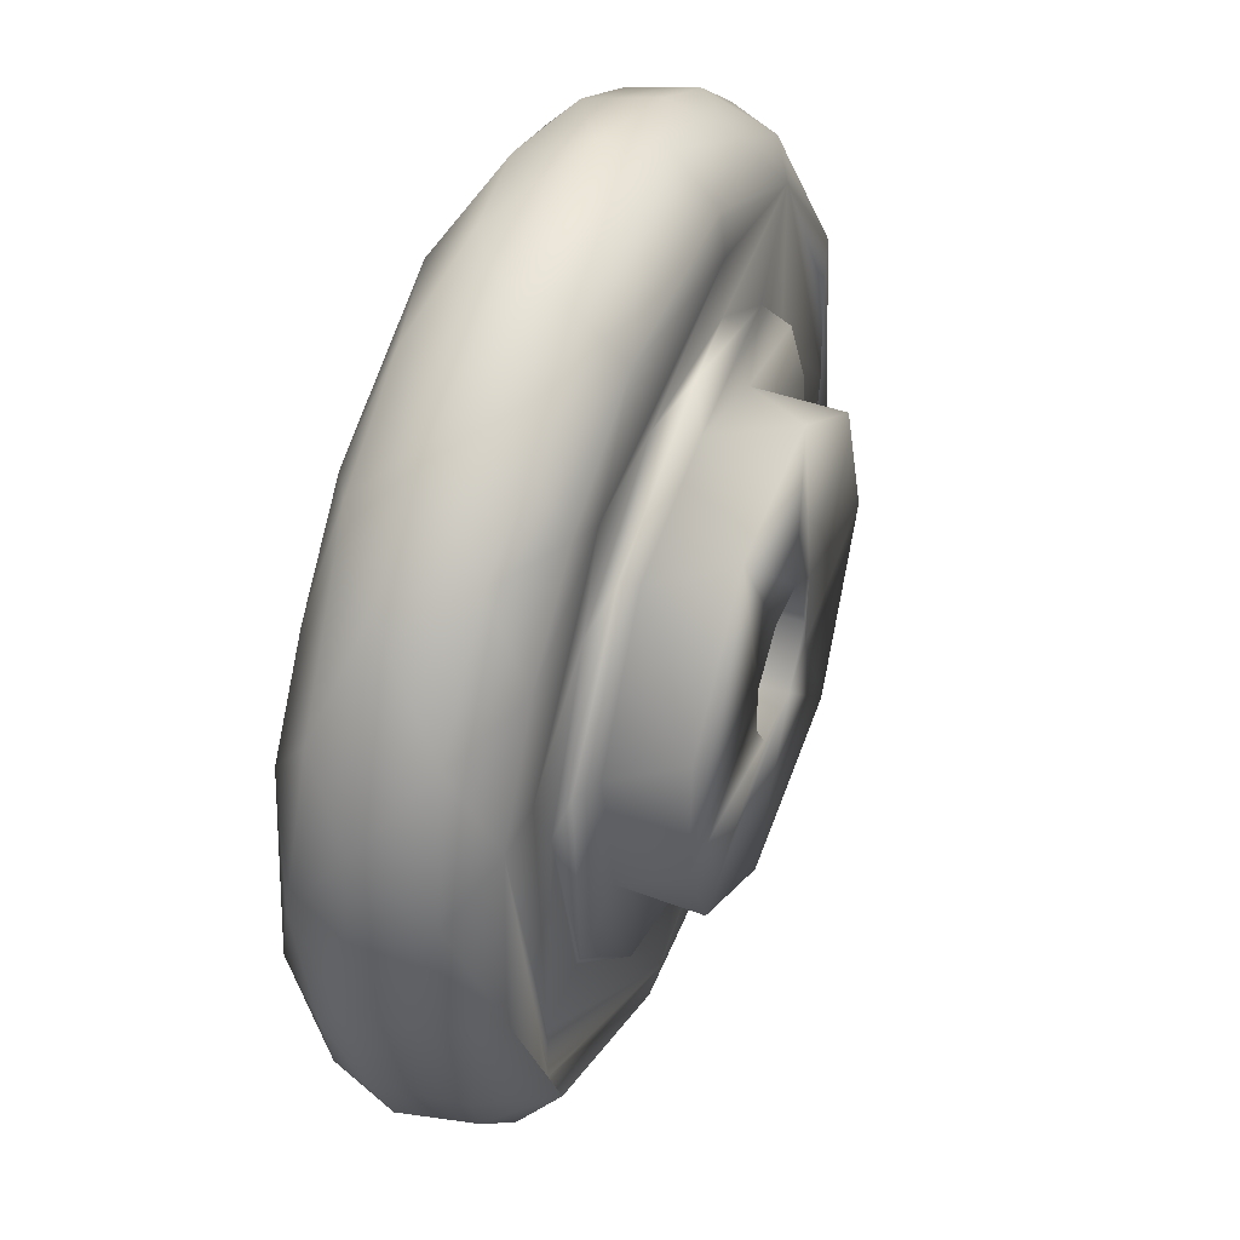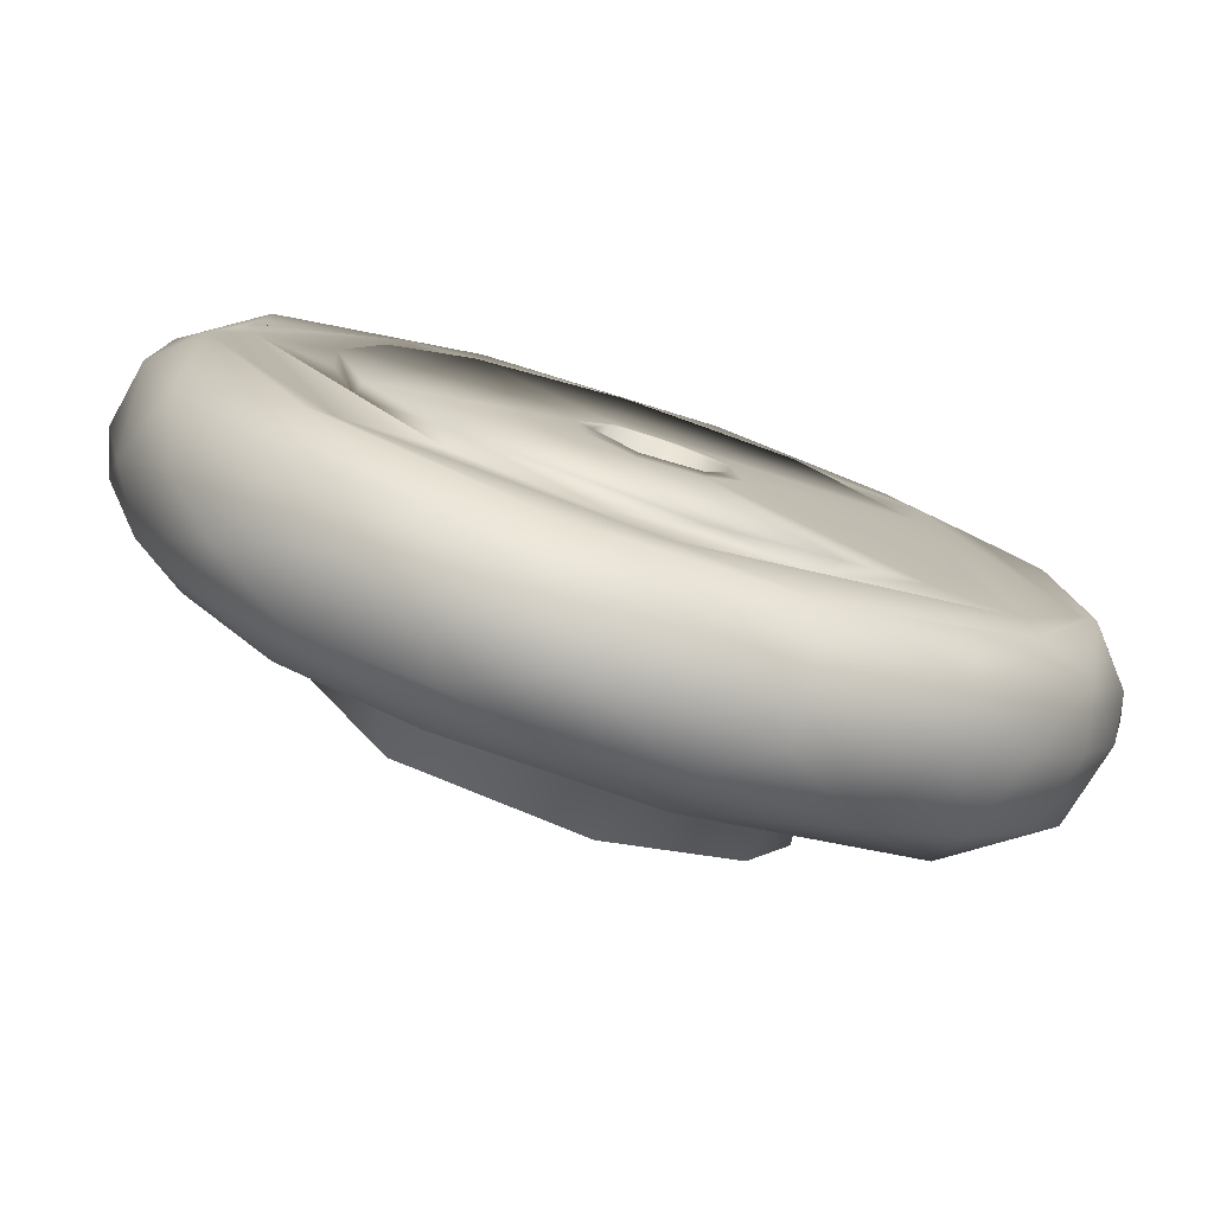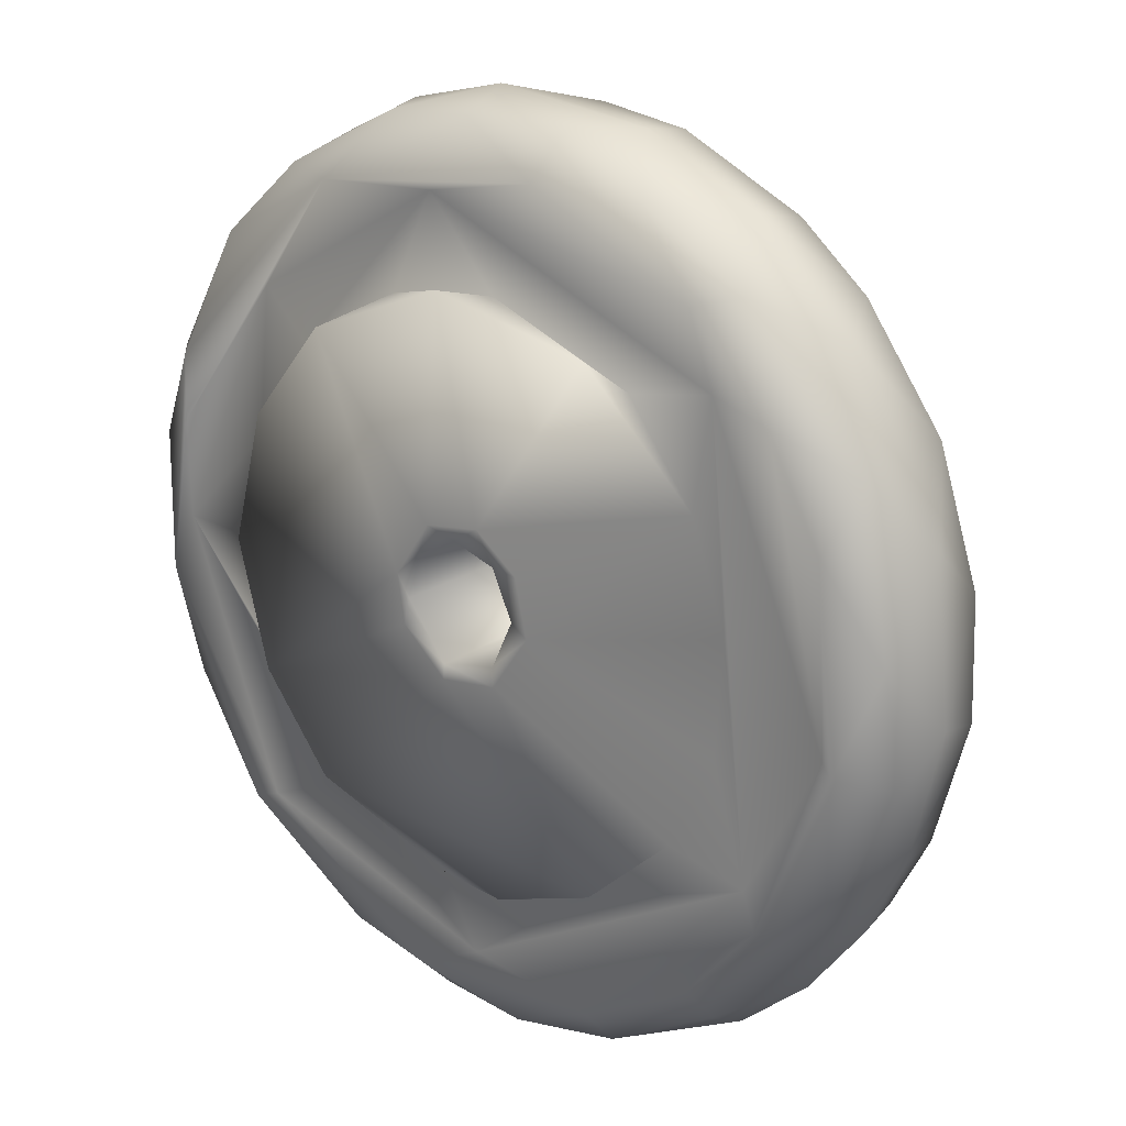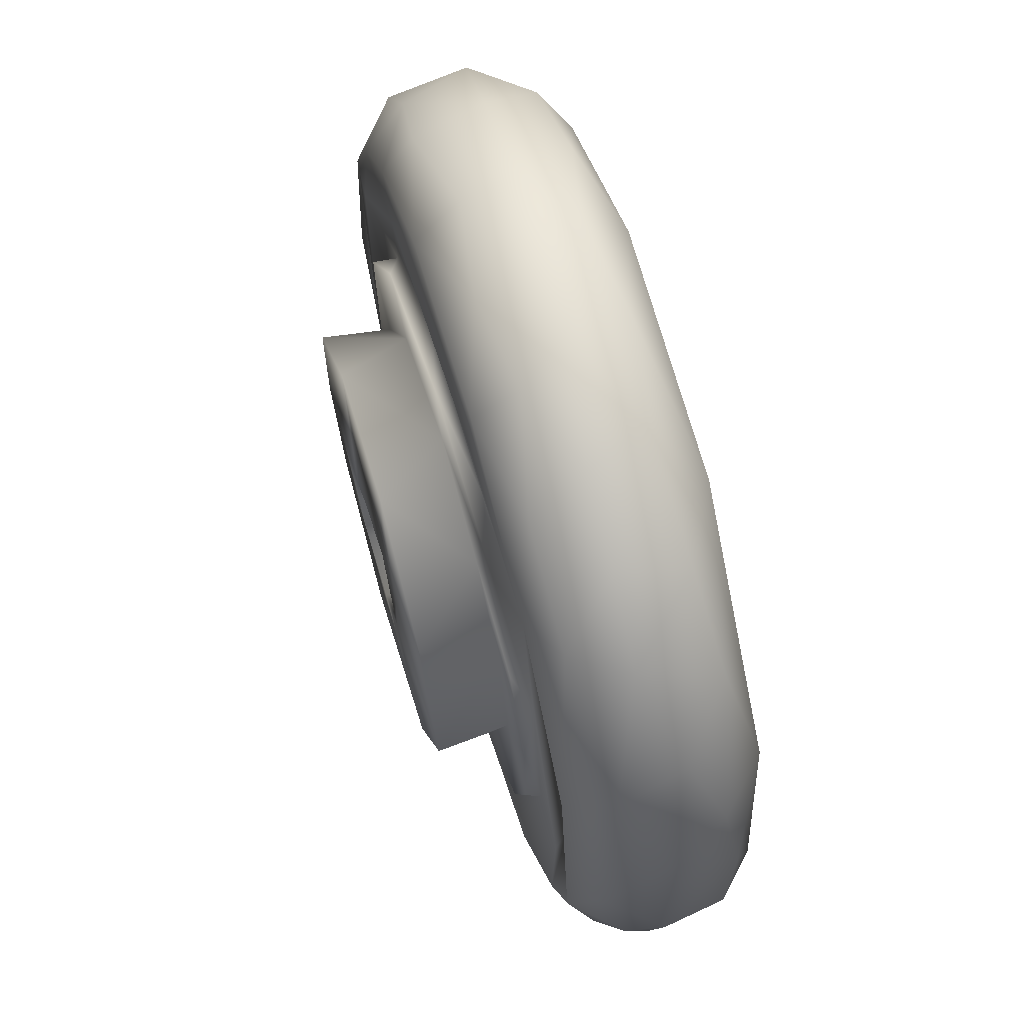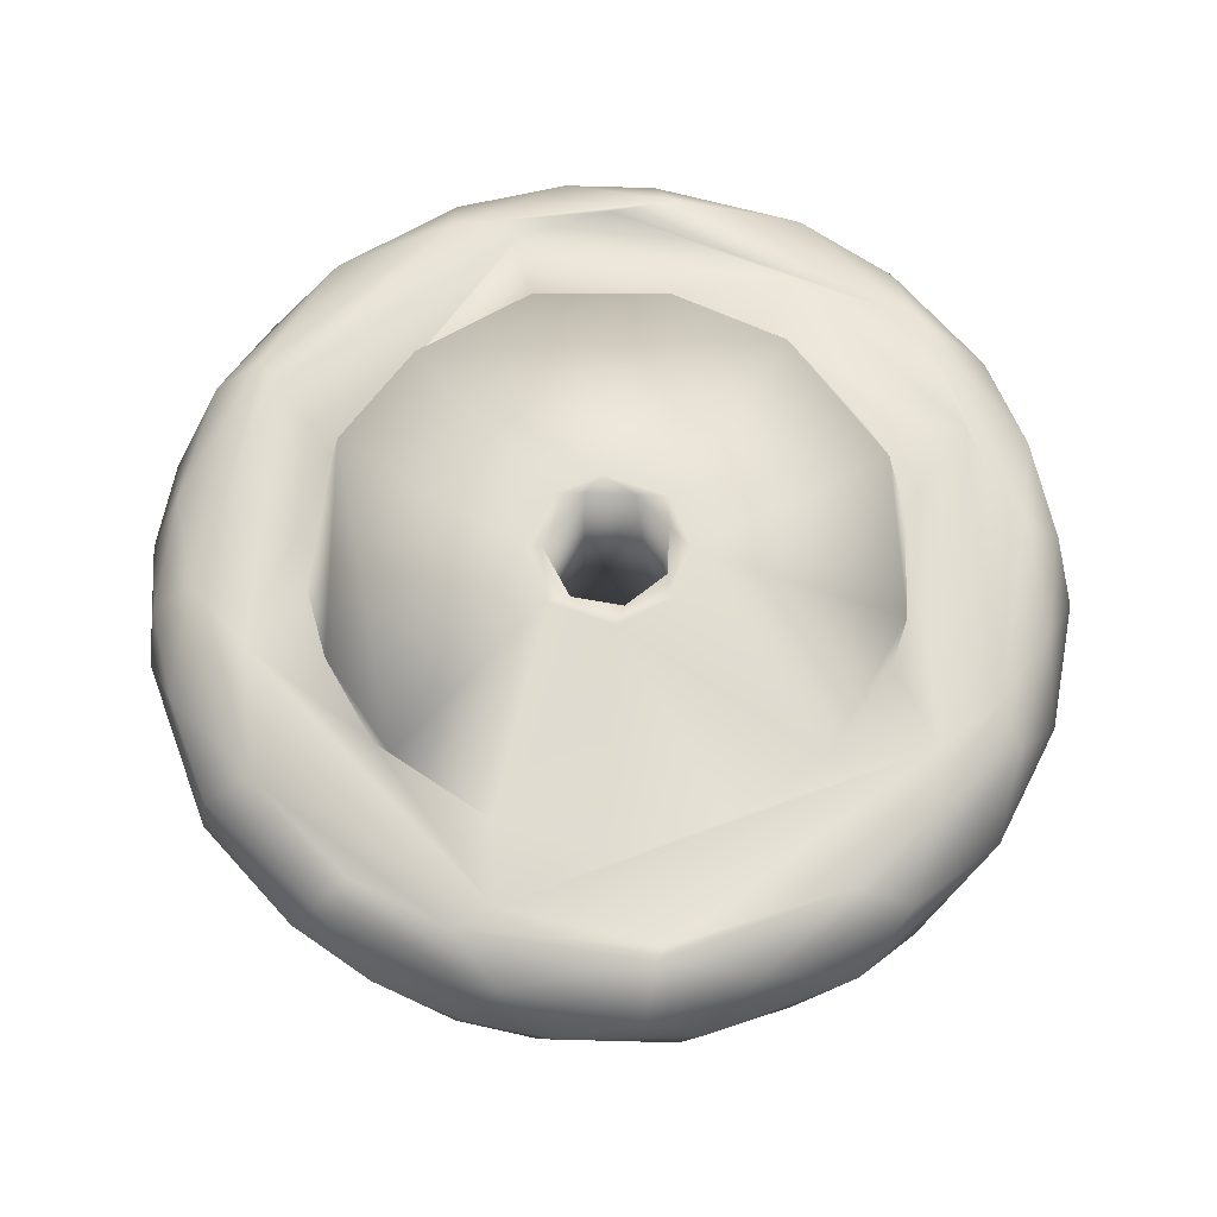
<metadata>
{"format":"obj","ext":"obj","renderer":"f3d","projection":"perspective","resolution":1024,"background":"white","views":[{"elev":42.9,"azim":111.1,"up":"+Y"},{"elev":-78.2,"azim":-18.2,"up":"+Y"},{"elev":20.4,"azim":39.6,"up":"+Y"},{"elev":66.6,"azim":-106.3,"up":"+Y"},{"elev":66.9,"azim":75.3,"up":"+Z"}]}
</metadata>
<code>
o /ambf/env/pr2/fr_caster_r_wheel_link_/ambf/env/pr2/fr_caster_r_wheel_link_wheel_M_modShape.075
v 0.007048 0.008268 0.01941
v 0.00349 0.01361 0.01903
v -0.000979 0.01081 0.01935
v 0.01157 0.00766 0.01923
v 0.01078 -5.7e-05 0.01931
v -0.003442 -0.01074 0.01937
v -0.0115 -0.001863 -0.03182
v -0.01094 -0.001216 0.01928
v -0.005021 -0.01087 -0.03191
v -0.005795 0.01033 -0.03178
v -0.008412 0.006932 0.0194
v 0.004296 0.01122 -0.03211
v 0.006946 -0.009873 -0.032
v 0.01115 0.004683 -0.03203
v 0.01162 -0.00326 -0.03213
v -0.007475 0.06538 0.01651
v -0.043 0.04482 0.0172
v -0.03587 0.03592 0.01583
v -0.01596 0.04773 0.01594
v 0.004676 0.05057 0.01594
v -0.0469 0.01817 0.01595
v -0.06369 0.000428 0.017
v -0.05045 -0.000761 0.01598
v -0.04555 -0.02177 0.01592
v 0.000653 -0.06228 0.01706
v -0.006971 -0.05025 0.01616
v -0.03024 -0.04081 0.01588
v -0.04597 -0.04737 0.01652
v 0.0548 -0.0332 0.01717
v 0.02324 -0.06614 0.01634
v 0.05628 -0.04032 0.01631
v 0.06743 -0.008547 0.01604
v 0.05649 0.03997 0.01629
v 0.04702 0.04344 0.01705
v 0.04212 0.05537 0.01641
v -0.01225 -0.06895 0.01643
v -0.03002 0.06401 0.0165
v -0.06402 0.02918 0.01668
v 0.01271 0.06911 0.01664
v 0.06952 -0.01066 0.01673
v 0.06615 0.02317 0.01676
v -0.0695 -0.01046 0.01646
v -0.0653 0.01711 0.0159
v -0.01295 -0.0764 0.008751
v 0.004488 -0.07638 0.01106
v 0.06653 -0.03549 0.0123
v 0.07515 0.006205 0.01221
v 0.07645 -0.01371 0.008234
v 0.04555 -0.06072 0.01157
v 0.0441 -0.05433 0.01678
v 0.06739 -0.04202 0.002767
v 0.07447 -0.02758 0.002652
v 0.05747 -0.05482 0.002848
v 0.04503 -0.06542 0.00285
v 0.02272 -0.07466 0.008241
v 0.07965 -0.005004 0.002362
v 0.0232 -0.07634 -0.001568
v -0.007214 -0.0794 4.8e-05
v -0.06951 -0.03187 0.011
v -0.05097 -0.05755 0.01054
v -0.05062 -0.049 0.01685
v -0.03079 -0.06804 0.01271
v -0.02758 -0.07447 0.002652
v -0.04196 -0.06743 0.002763
v -0.06531 -0.04555 0.002092
v -0.07719 -0.008168 0.00923
v -0.05653 -0.05562 -0.003355
v -0.004467 -0.07639 -0.01105
v -0.07468 -0.02703 -0.002471
v -0.07965 -0.005001 -0.00236
v 0.07719 -0.008168 -0.00923
v 0.07036 -0.03044 -0.01068
v 0.06412 -0.04303 -0.009433
v 0.05313 -0.05566 -0.0101
v 0.03693 -0.0671 -0.0109
v 0.01298 -0.07639 -0.008745
v -0.02265 -0.07469 -0.008229
v 0.05066 -0.04928 -0.01674
v 0.06939 -0.01107 -0.01671
v 0.01234 -0.06883 -0.01622
v -0.04312 -0.06389 -0.009763
v -0.05763 -0.0492 -0.0118
v -0.07645 -0.01371 -0.008236
v -0.06825 -0.03522 -0.01066
v -0.07515 0.006205 -0.01221
v -0.02206 -0.06644 -0.01636
v -0.04405 -0.05442 -0.01676
v -0.05994 -0.0346 -0.01623
v -0.06961 -0.0105 -0.01668
v -0.06536 0.01887 -0.01602
v -0.06387 0.02979 -0.01671
v -0.01194 0.06911 -0.01641
v -0.04126 0.05479 -0.01665
v 0.02191 0.06645 -0.01635
v -0.0631 0.002779 -0.01704
v -0.04335 -0.04447 -0.01719
v 0.01017 -0.06385 -0.01717
v 0.05663 -0.0269 -0.01714
v 0.05419 -0.04088 -0.01598
v 0.05894 0.0213 -0.017
v 0.0673 0.02007 -0.01634
v -0.03205 -0.03982 -0.01595
v -0.00585 -0.05046 -0.01597
v -0.05063 -0.007681 -0.01582
v -0.04476 0.02368 -0.01577
v -0.02761 0.04255 -0.01774
v -0.01596 0.04803 -0.0159
v -0.01262 0.06083 -0.01705
v 0.03542 0.05095 -0.01709
v 0.01367 0.04948 -0.01597
v 0.03843 0.03278 -0.01594
v 0.05071 0.006151 -0.0159
v 0.04261 -0.02829 -0.01594
v 0.01994 -0.04659 -0.01578
v 0.05717 0.0392 -0.0163
v 0.04311 0.05436 -0.01641
v 0.01299 0.07639 0.008747
v -0.004465 0.07639 0.01105
v -0.07577 0.01173 0.01063
v -0.07252 0.02773 0.008385
v -0.05702 0.05063 0.01151
v -0.0433 0.06385 0.009651
v -0.06717 0.04242 0.00274
v -0.02266 0.07469 0.008229
v -0.07669 0.02198 -0.001638
v -0.05487 0.05741 -0.002917
v -0.04202 0.06739 -0.002767
v -0.02758 0.07447 -0.002651
v -0.007213 0.0794 -4.6e-05
v 0.06964 0.03284 0.009985
v 0.04913 0.0572 0.01235
v 0.03074 0.0681 0.01267
v 0.02301 0.07638 0.001624
v 0.04387 0.06647 0.001732
v 0.06139 0.05074 0.00342
v 0.07669 0.02198 0.001638
v 0.004487 0.07638 -0.01106
v -0.06841 0.03701 -0.008974
v -0.04913 0.0572 -0.01235
v -0.01295 0.07639 -0.008753
v 0.02238 0.07469 -0.008354
v -0.03074 0.0681 -0.01267
v 0.04232 0.06363 -0.01103
v 0.05537 0.05391 -0.009511
v 0.07577 0.01173 -0.01063
v 0.06948 0.03487 -0.009102
v 0.02247 -0.04549 0.01604
v 0.04044 -0.03005 0.01705
v 0.04885 -0.01344 0.01725
v 0.0501 0.006538 0.01698
v 0.03098 0.04026 0.01586
v 0.04435 0.02482 0.01771
v 0.04699 -0.02099 -0.01849
v 0.04934 0.01393 -0.01847
v -0.04356 -0.02605 -0.01854
v -0.02813 -0.04162 -0.01854
v -0.04989 -0.006835 -0.01854
v -0.001876 -0.05137 -0.01857
v 0.02687 -0.04264 -0.01854
v -0.04897 0.01335 -0.01854
v 0.002919 0.05122 -0.01852
v 0.03245 0.03896 -0.01864
v -0.04047 0.02981 -0.01854
v -0.01325 0.00593 -0.03158
v -0.01259 -0.007375 -0.03173
v 0.01818 0.03449 -0.03129
v -0.000341 0.03905 -0.01852
v 0.0237 0.031 -0.01853
v 0.03864 0.007045 -0.01853
v 0.03721 0.01327 -0.0313
v 0.02968 -0.02518 -0.03128
v 0.03388 -0.01909 -0.01851
v 0.013 -0.03712 -0.01852
v 0.006312 -0.039 -0.03129
v 0.03771 -0.008465 -0.03127
v -0.03967 -0.001011 -0.03128
v -0.008051 0.03879 -0.03128
v -0.03021 0.02437 -0.03128
v -0.02519 -0.03047 -0.03128
v -0.03314 0.01979 -0.01852
v -0.02091 0.03261 -0.01852
v -0.03902 0.000798 -0.01852
v -0.03206 -0.02196 -0.01852
v -0.01428 -0.03634 -0.01851
v -0.05092 -0.00047 0.01855
v -0.04494 -0.02279 0.01854
v -0.03196 -0.03927 0.01852
v 0.006939 -0.04989 0.01854
v 0.02588 -0.04325 0.01854
v -0.03088 0.04007 0.01856
v -0.004812 0.05054 0.01859
v 0.02453 0.04454 0.01853
v -0.04494 0.02279 0.01854
v 0.006948 -0.008357 0.01939
v -0.00684 0.01213 0.01918
v -0.003904 -0.01364 0.01902
v -0.01354 0.002391 0.01915
v -0.01212 -0.006127 0.01918
v 0.006845 -0.01212 0.01919
v 0.01364 -0.002384 0.01904
f 1 2 3
f 4 1 5
f 6 7 8
f 9 7 6
f 7 11 8
f 11 10 3
f 10 11 7
f 10 12 3
f 6 13 9
f 16 17 18
f 16 18 19
f 20 16 19
f 23 22 24
f 27 25 26
f 18 17 21
f 17 22 21
f 21 22 23
f 24 22 27
f 27 22 28
f 27 28 25
f 29 25 30
f 30 31 29
f 32 33 34
f 35 16 34
f 34 29 32
f 35 34 33
f 25 36 30
f 31 32 29
f 35 39 16
f 32 40 41
f 32 41 33
f 37 16 39
f 42 43 38
f 38 43 37
f 40 31 46
f 40 46 48
f 49 46 50
f 50 46 31
f 40 48 47
f 46 51 52
f 49 53 46
f 30 49 50
f 49 54 53
f 30 45 55
f 30 55 49
f 49 55 54
f 48 56 47
f 48 46 52
f 46 53 51
f 52 56 48
f 57 54 55
f 58 57 45
f 45 57 55
f 59 60 61
f 36 62 44
f 62 61 60
f 45 36 44
f 62 64 63
f 66 59 42
f 60 64 62
f 62 63 44
f 67 64 60
f 63 58 44
f 44 58 45
f 59 65 60
f 65 67 60
f 69 65 59
f 70 69 66
f 66 69 59
f 72 71 52
f 52 71 56
f 51 73 72
f 74 73 53
f 51 72 52
f 53 73 51
f 54 74 53
f 54 75 74
f 57 75 54
f 68 76 58
f 58 76 57
f 75 57 76
f 78 72 73
f 71 72 79
f 74 78 73
f 76 80 75
f 76 68 80
f 75 78 74
f 58 77 68
f 63 77 58
f 64 81 77
f 64 77 63
f 67 81 64
f 67 82 81
f 65 84 67
f 69 84 65
f 70 83 69
f 67 84 82
f 69 83 84
f 70 85 83
f 77 86 68
f 81 86 77
f 87 86 81
f 82 87 81
f 88 87 82
f 83 85 89
f 83 89 84
f 82 84 88
f 45 30 36
f 68 86 80
f 78 79 72
f 36 61 62
f 59 61 42
f 89 88 84
f 75 80 78
f 89 90 88
f 90 89 91
f 87 88 86
f 91 93 90
f 96 88 95
f 97 86 96
f 98 99 97
f 80 86 97
f 100 101 98
f 98 101 99
f 90 95 88
f 99 80 97
f 88 96 86
f 97 102 103
f 104 95 105
f 105 93 106
f 106 93 107
f 107 108 110
f 96 102 97
f 96 104 102
f 95 104 96
f 105 95 93
f 107 93 108
f 108 109 110
f 111 100 112
f 98 112 100
f 97 103 114
f 113 112 98
f 97 114 113
f 110 109 111
f 97 113 98
f 111 109 100
f 109 108 94
f 95 90 93
f 109 115 100
f 94 108 92
f 94 116 109
f 92 108 93
f 109 116 115
f 100 115 101
f 99 101 79
f 78 99 79
f 78 80 99
f 66 42 119
f 121 120 38
f 38 120 119
f 120 121 123
f 121 37 122
f 37 118 124
f 37 124 122
f 70 66 119
f 119 125 70
f 126 123 121
f 120 125 119
f 123 125 120
f 122 127 126
f 128 127 124
f 129 128 124
f 124 127 122
f 122 126 121
f 118 129 124
f 130 131 33
f 39 132 117
f 132 35 131
f 118 39 117
f 132 134 133
f 41 130 33
f 40 47 41
f 47 130 41
f 47 136 130
f 131 134 132
f 132 133 117
f 117 133 129
f 131 135 134
f 117 129 118
f 133 137 129
f 47 56 136
f 130 135 131
f 136 135 130
f 123 138 125
f 126 138 123
f 125 85 70
f 125 138 85
f 126 139 138
f 129 140 128
f 137 140 129
f 126 127 139
f 128 142 127
f 127 142 139
f 142 128 140
f 138 91 85
f 139 91 138
f 142 93 139
f 140 92 142
f 140 137 92
f 91 139 93
f 133 141 137
f 134 143 141
f 135 144 134
f 144 143 134
f 134 141 133
f 136 56 145
f 135 146 144
f 136 146 135
f 56 71 145
f 136 145 146
f 141 94 137
f 143 94 141
f 144 116 143
f 144 115 116
f 146 145 101
f 146 115 144
f 146 101 115
f 79 145 71
f 38 119 42
f 37 121 38
f 39 118 37
f 35 132 39
f 33 131 35
f 101 145 79
f 94 143 116
f 92 137 94
f 93 142 92
f 89 85 91
f 36 28 61
f 61 28 42
f 30 50 31
f 32 31 40
f 37 17 16
f 22 17 43
f 28 22 42
f 28 36 25
f 43 17 37
f 43 42 22
f 29 148 147
f 29 149 148
f 29 150 149
f 34 150 29
f 34 151 152
f 34 20 151
f 147 26 25
f 152 150 34
f 29 147 25
f 16 20 34
f 112 153 154
f 102 155 156
f 157 155 104
f 114 103 158
f 158 159 114
f 153 113 159
f 153 112 113
f 113 114 159
f 156 158 102
f 102 158 103
f 155 102 104
f 112 154 111
f 104 160 157
f 110 161 107
f 162 161 110
f 161 106 107
f 105 163 160
f 105 160 104
f 106 163 105
f 111 162 110
f 154 162 111
f 166 177 167
f 168 166 167
f 169 170 168
f 168 170 166
f 173 171 172
f 173 174 171
f 171 175 172
f 169 175 170
f 175 169 172
f 170 175 166
f 175 15 14
f 166 10 177
f 175 14 166
f 12 166 14
f 13 15 175
f 171 13 175
f 164 165 176
f 174 9 171
f 177 10 164
f 164 176 178
f 178 177 164
f 9 179 165
f 165 179 176
f 9 174 179
f 171 9 13
f 12 10 166
f 178 180 181
f 177 178 181
f 176 180 178
f 182 180 176
f 181 167 177
f 156 155 183
f 183 184 156
f 155 182 183
f 155 157 182
f 156 184 158
f 184 173 158
f 160 182 157
f 163 181 160
f 181 180 160
f 181 163 106
f 161 167 106
f 172 153 159
f 159 158 173
f 173 172 159
f 169 153 172
f 168 161 162
f 168 154 169
f 168 162 154
f 153 169 154
f 167 161 168
f 181 106 167
f 182 160 180
f 183 179 184
f 182 176 183
f 174 184 179
f 183 176 179
f 184 174 173
f 186 185 24
f 24 187 186
f 26 147 188
f 147 148 189
f 189 188 147
f 187 27 26
f 185 23 24
f 24 27 187
f 19 190 191
f 21 185 193
f 23 185 21
f 191 192 20
f 151 192 152
f 20 192 151
f 19 191 20
f 18 190 19
f 18 193 190
f 21 193 18
f 165 7 9
f 164 7 165
f 164 10 7
f 3 12 1
f 1 14 5
f 12 14 1
f 15 5 14
f 13 194 5
f 15 13 5
f 13 6 194
f 3 2 195
f 3 195 11
f 195 197 11
f 8 198 6
f 194 199 200
f 6 196 199
f 6 198 196
f 8 197 198
f 11 197 8
f 1 4 2
f 200 4 5
f 5 194 200
f 6 199 194
f 188 187 26
f 189 196 187
f 187 196 186
f 189 187 188
f 148 199 189
f 199 196 189
f 200 199 148
f 149 200 148
f 149 150 200
f 185 186 193
f 186 190 193
f 197 190 186
f 197 195 190
f 4 152 2
f 190 195 191
f 195 2 191
f 200 150 152
f 2 152 192
f 4 200 152
f 191 2 192
f 198 186 196
f 197 186 198

</code>
